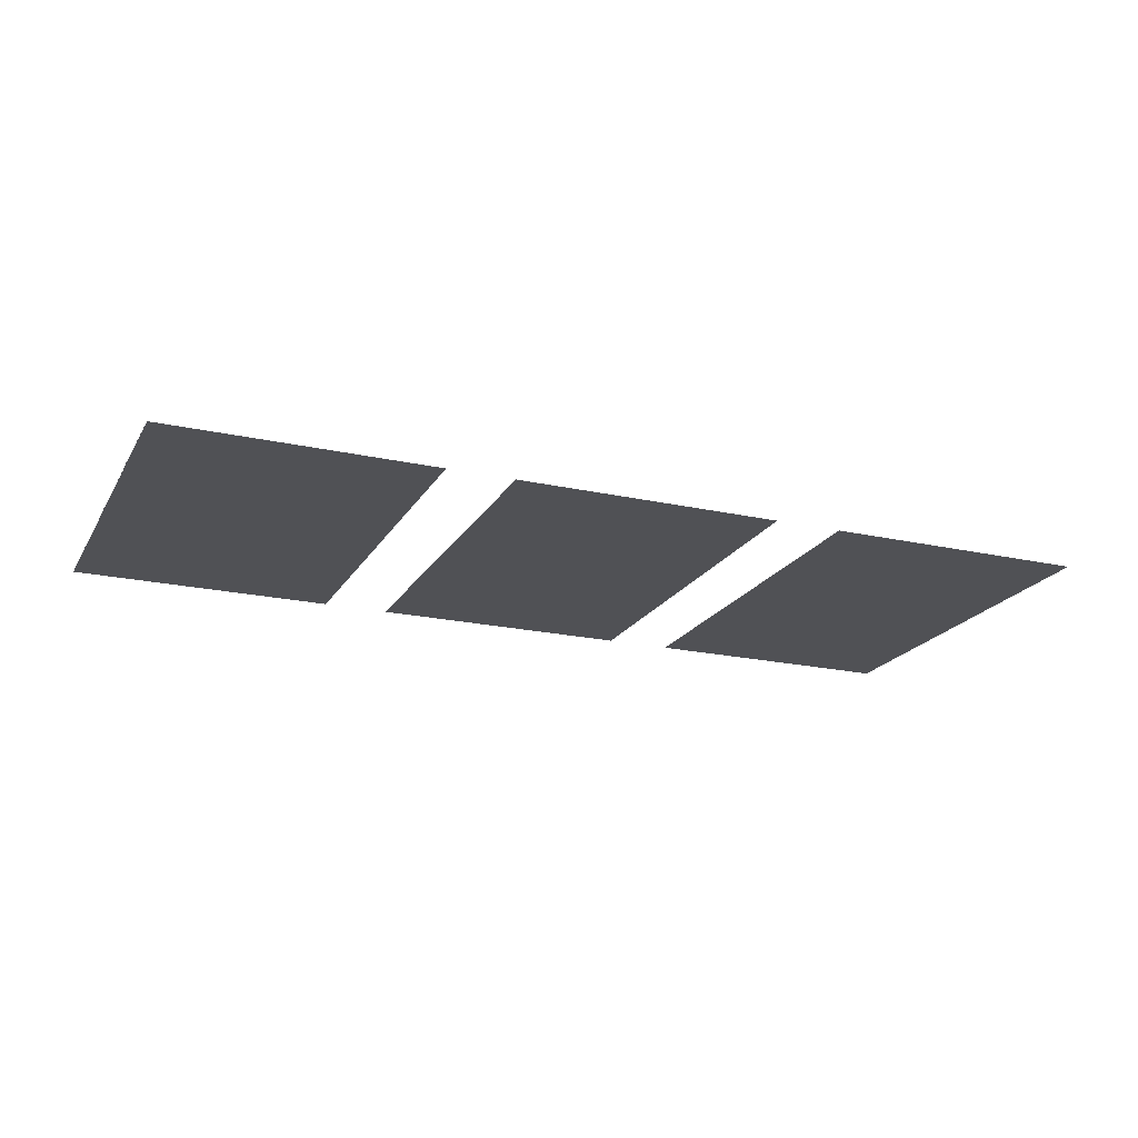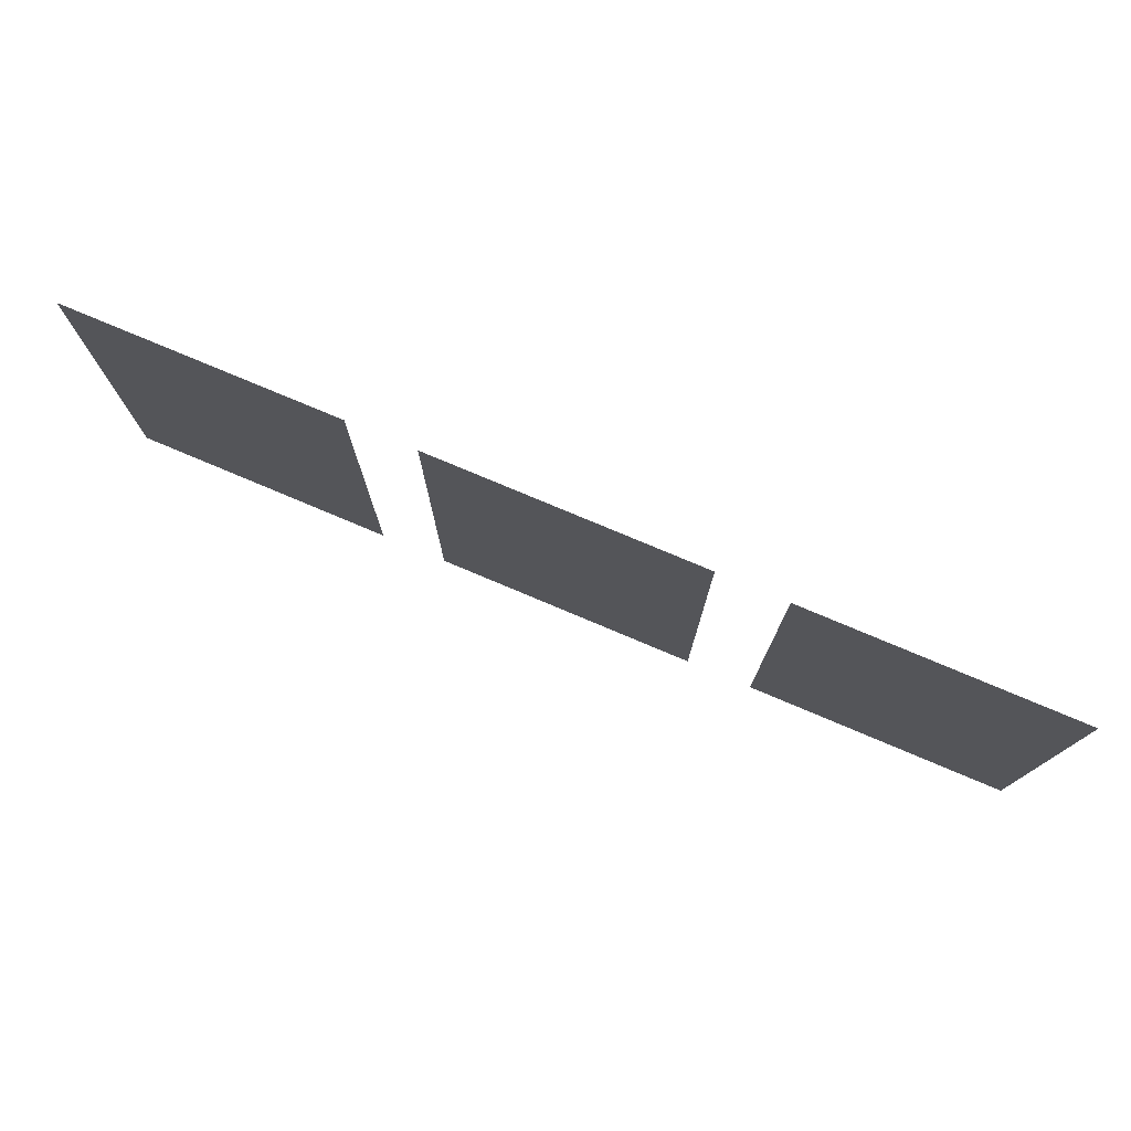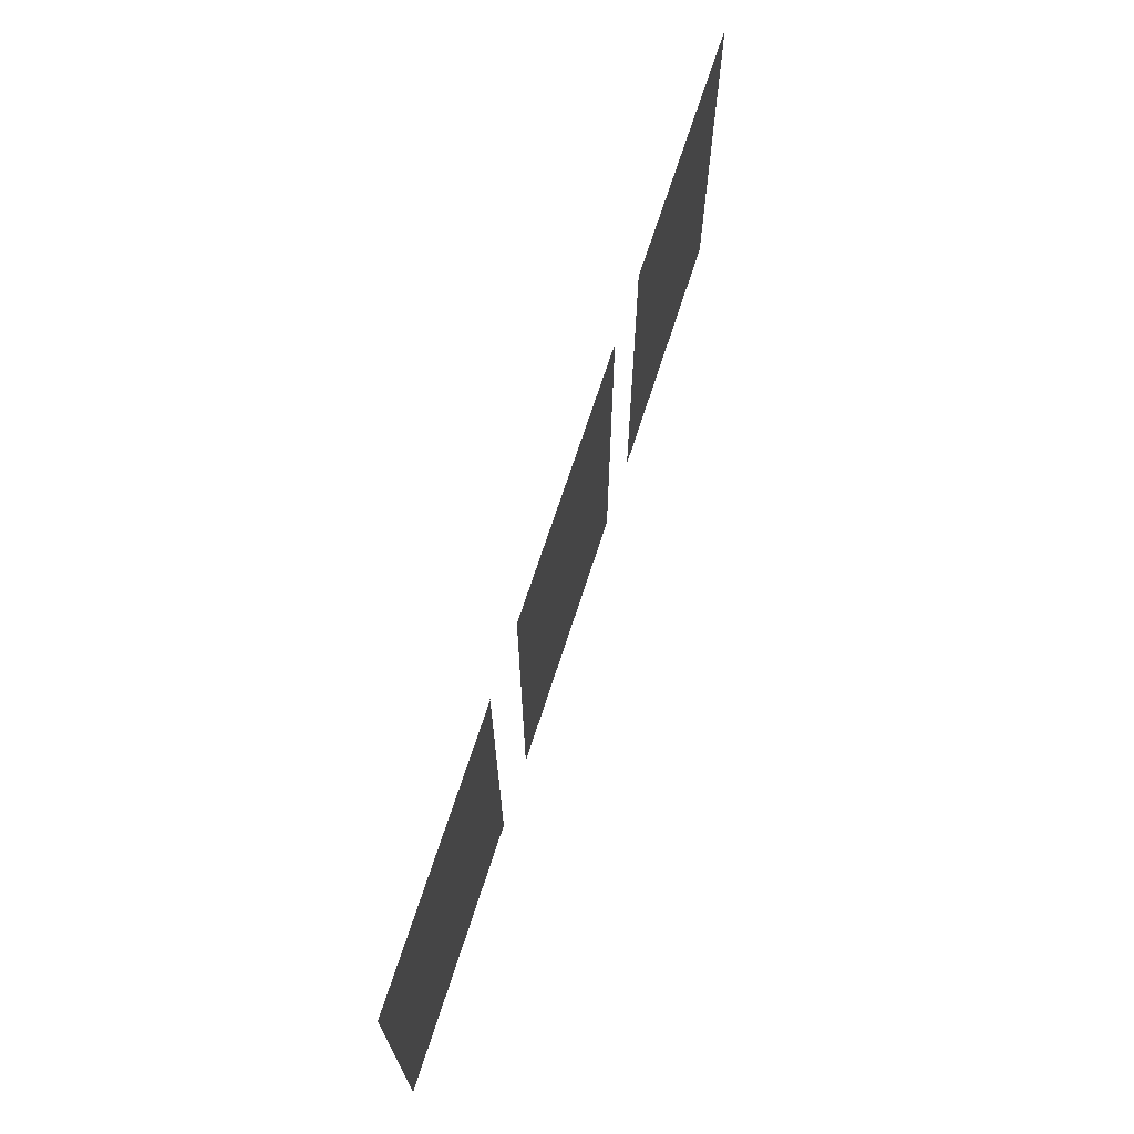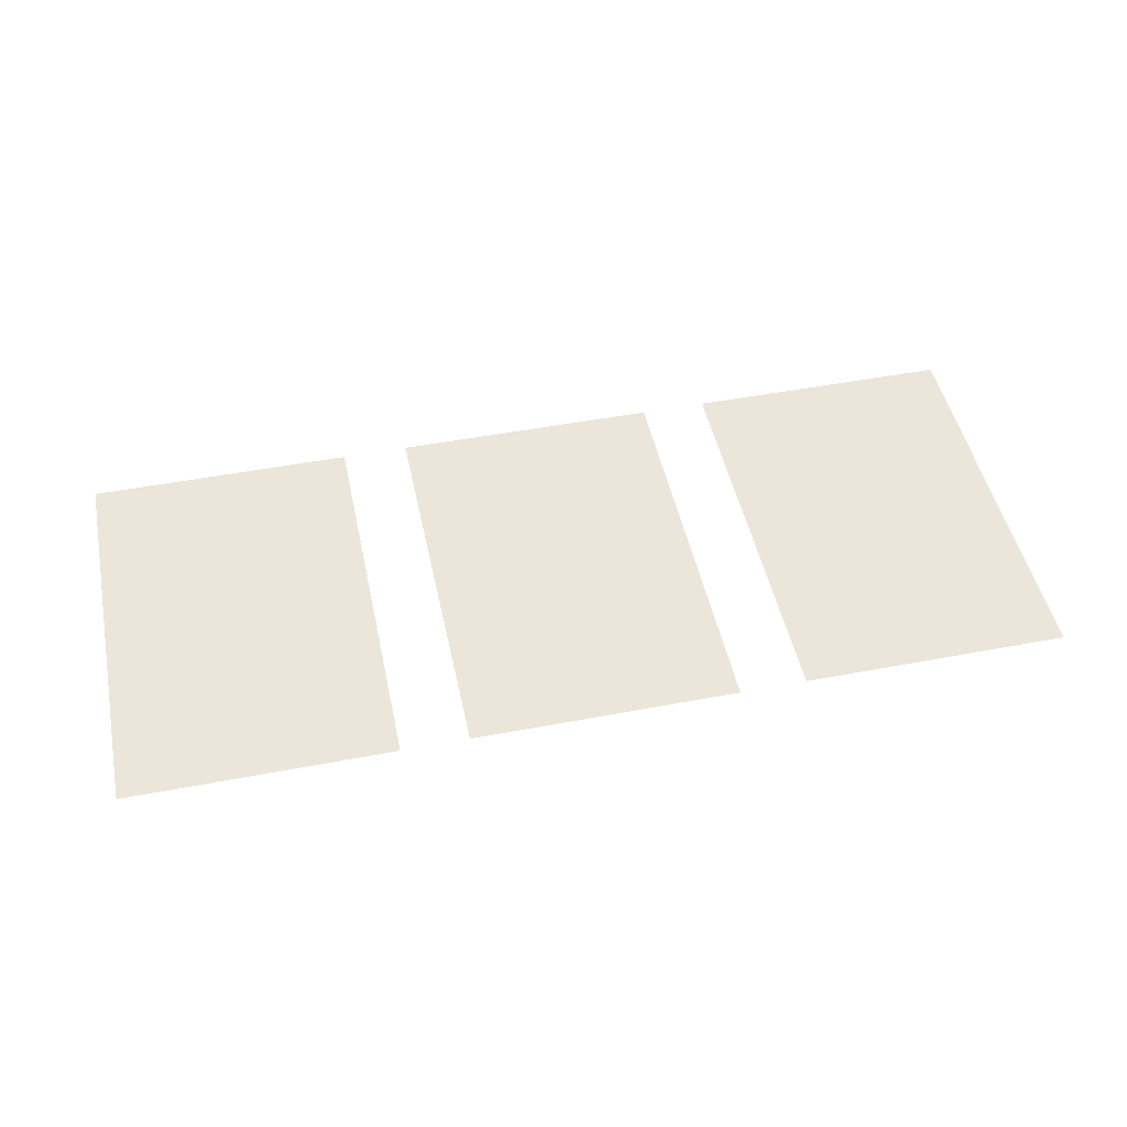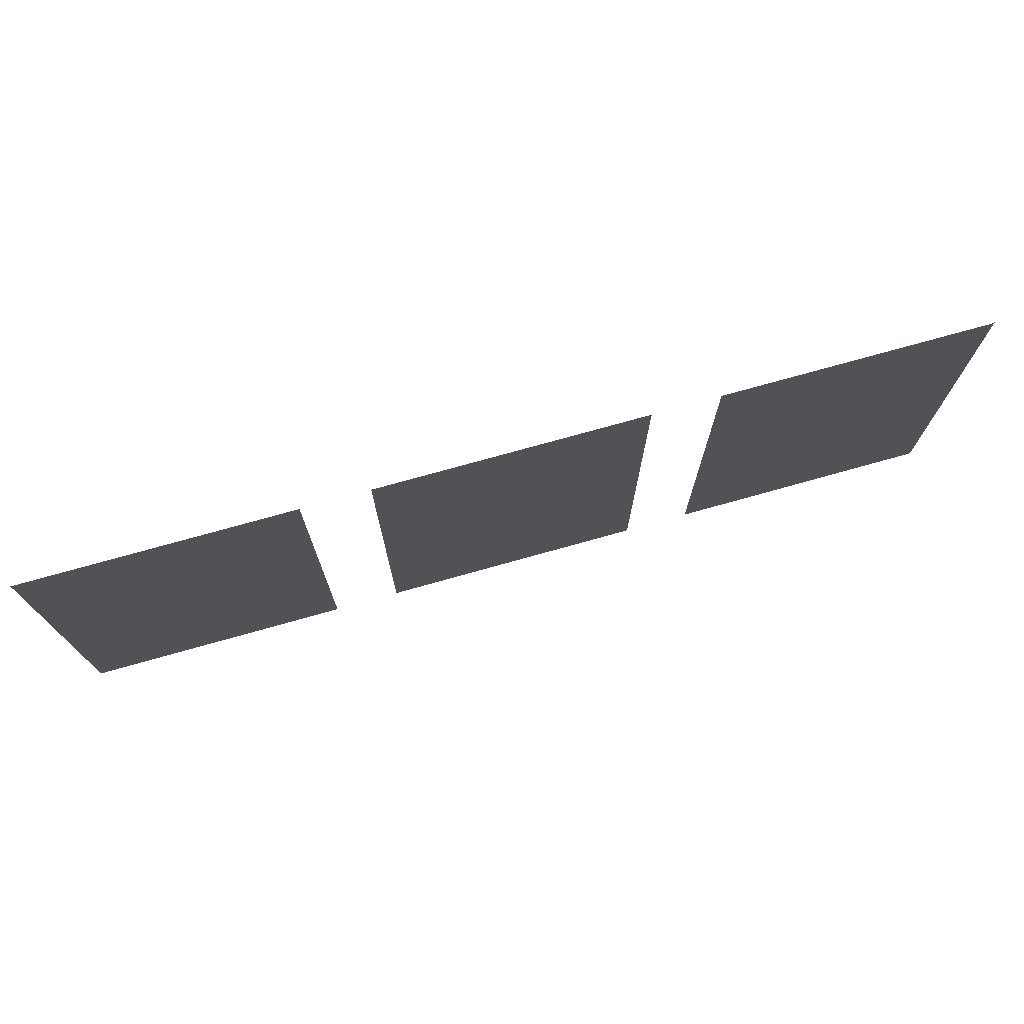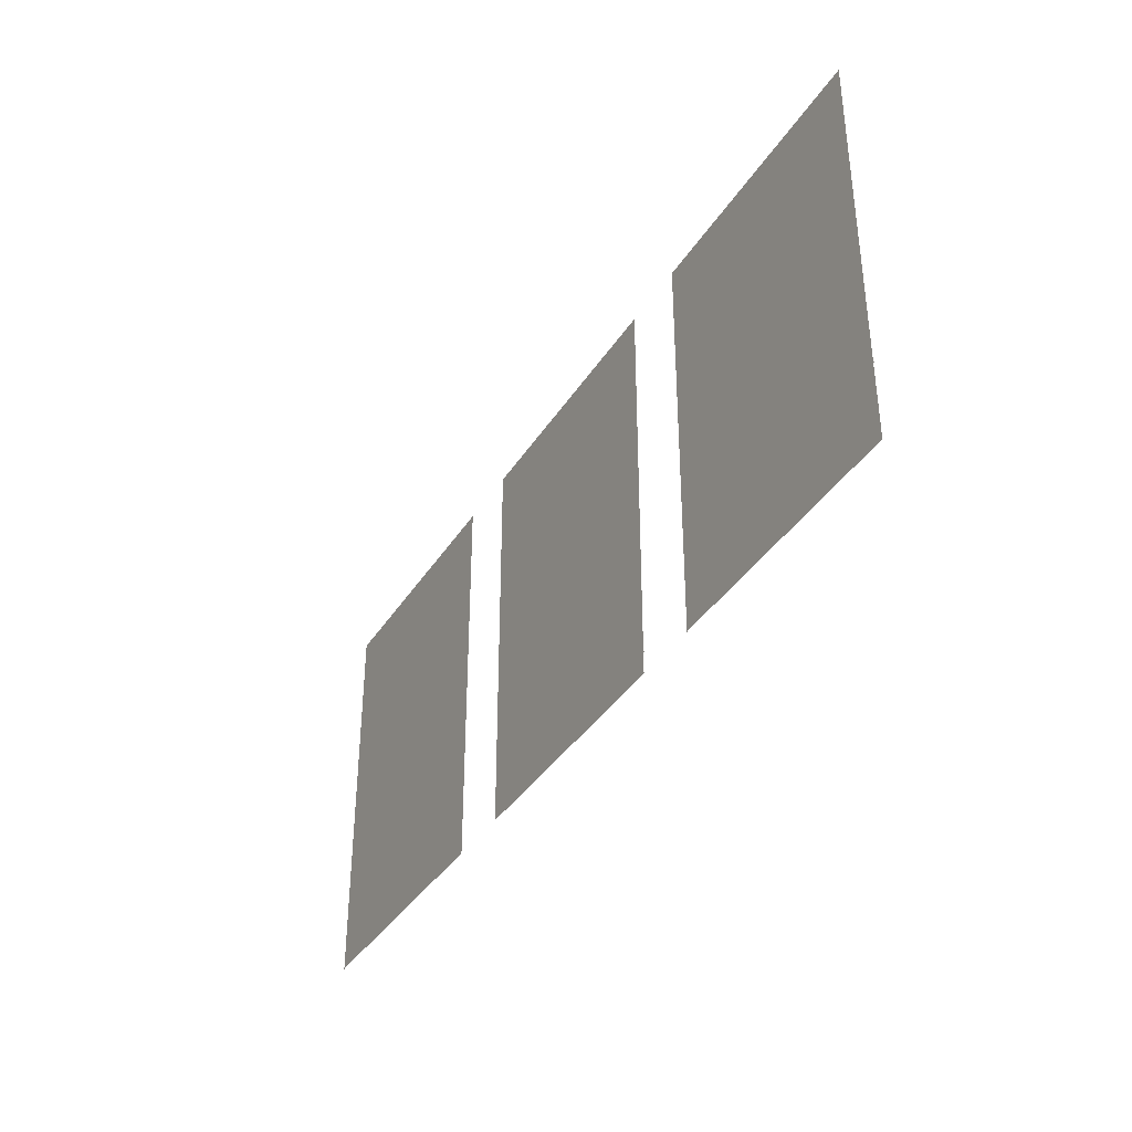
<metadata>
{"format":"obj","ext":"obj","renderer":"f3d","projection":"perspective","resolution":1024,"background":"white","views":[{"elev":-20.2,"azim":157.7,"up":"+Z"},{"elev":76.8,"azim":22.9,"up":"+Y"},{"elev":68.7,"azim":-72.2,"up":"+Y"},{"elev":48.5,"azim":-12.0,"up":"+Z"},{"elev":74.0,"azim":-15.7,"up":"+Y"},{"elev":-37.4,"azim":61.3,"up":"+Y"}]}
</metadata>
<code>
v 0 48 0
v 0 120 0
v 48 120 0
v 48 48 0
v 60 48 0
v 60 120 0
v 108 120 0
v 108 48 0
v 120 48 0
v 120 120 0
v 168 120 0
v 168 48 0
o Panel 1
f 1 2 3
f 1 3 4
l 1 2
l 2 3
l 3 4
l 4 1
o Panel 2
f 5 6 7
f 5 7 8
l 5 6
l 6 7
l 7 8
l 8 5
o Panel 3
f 9 10 11
f 9 11 12
l 9 10
l 10 11
l 11 12
l 12 9

</code>
